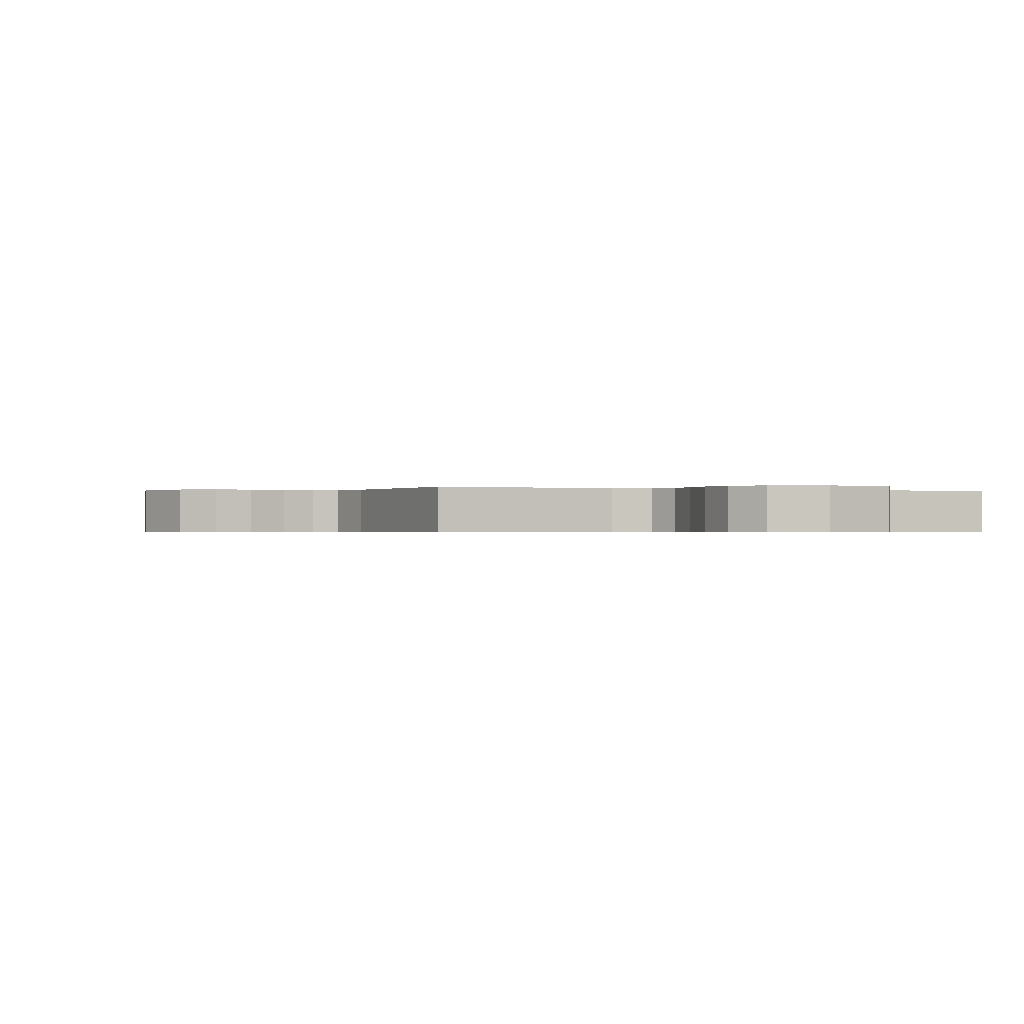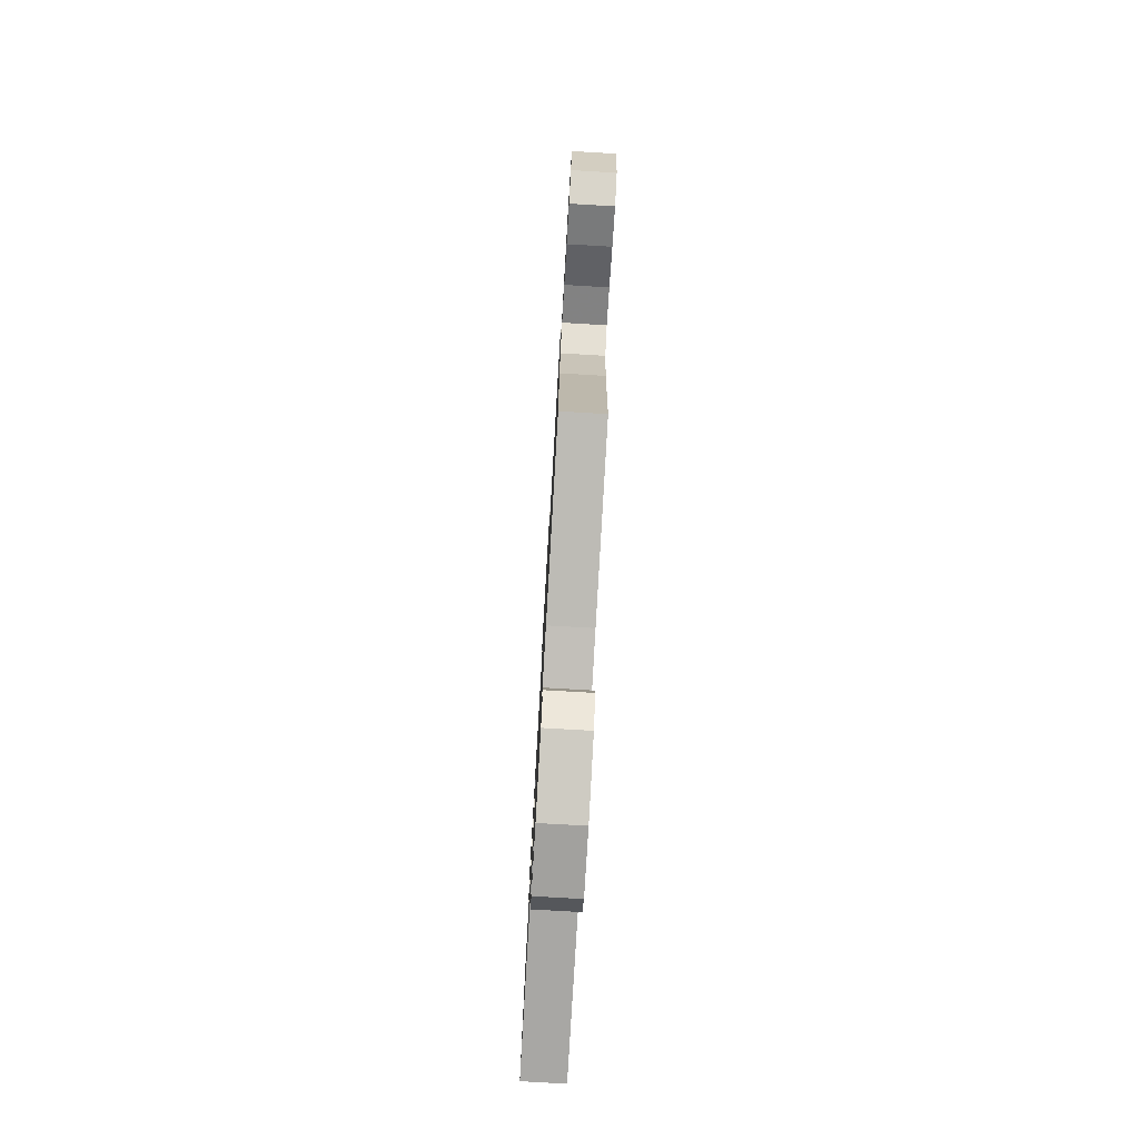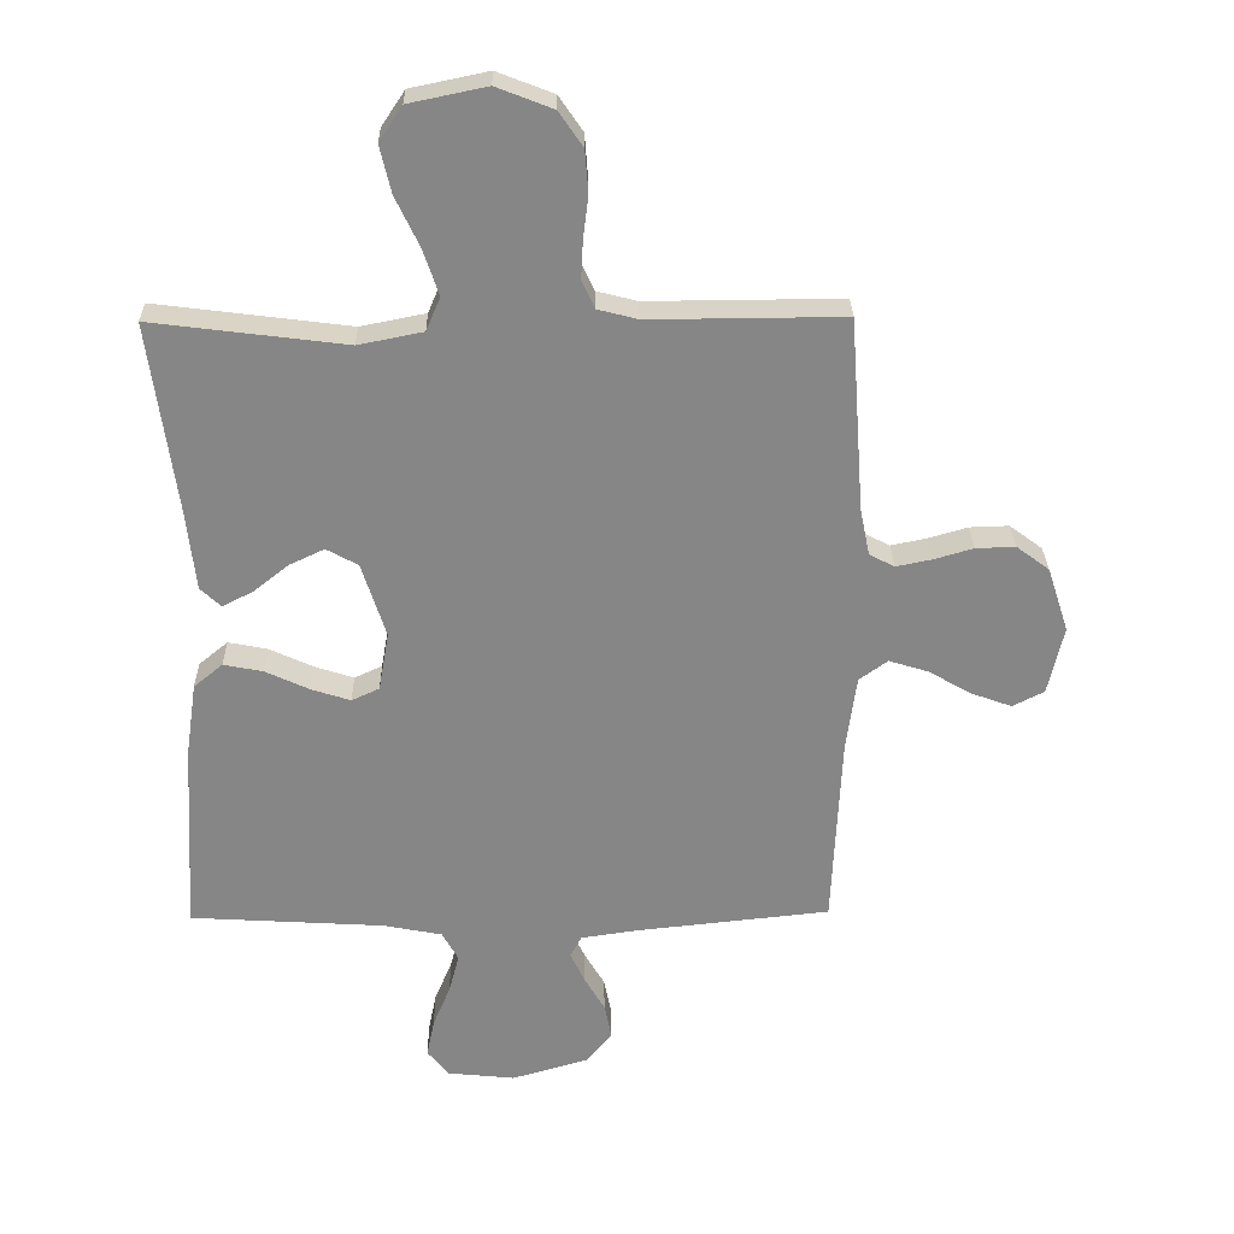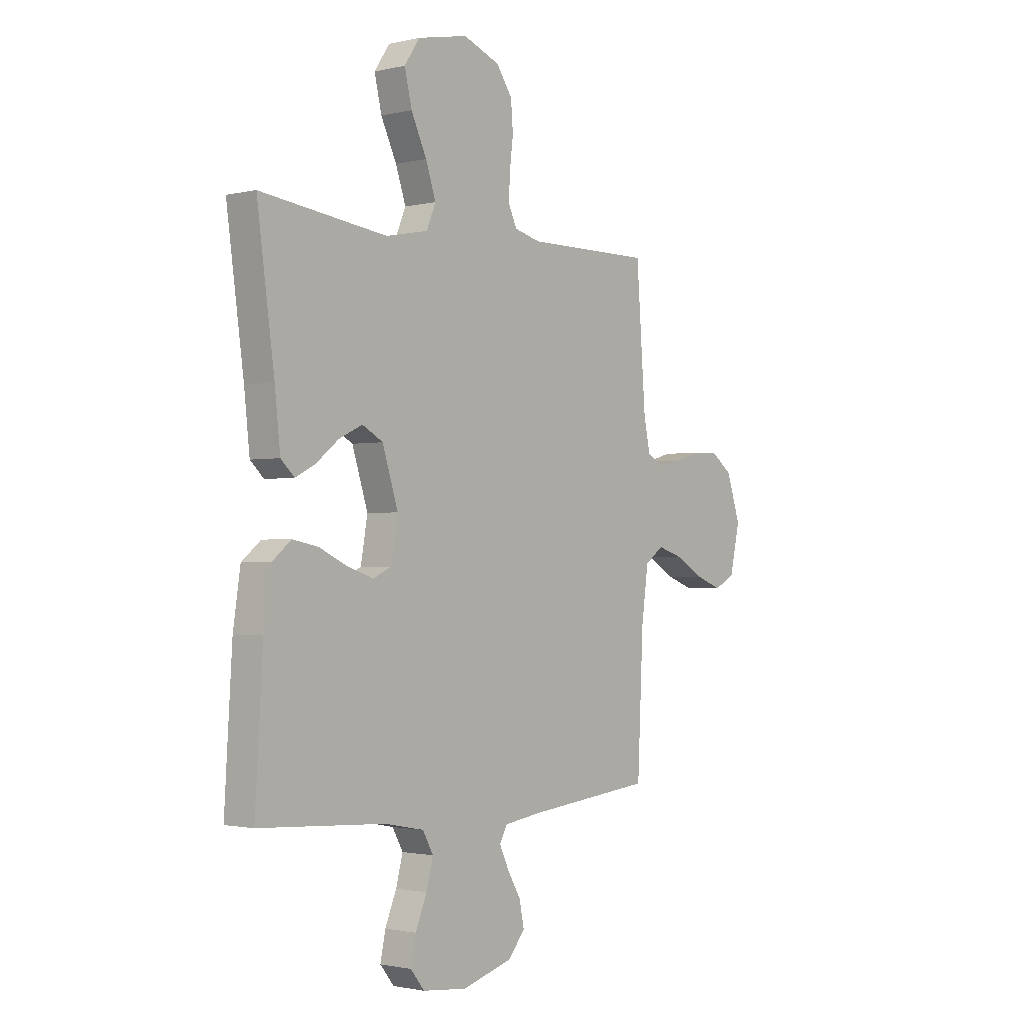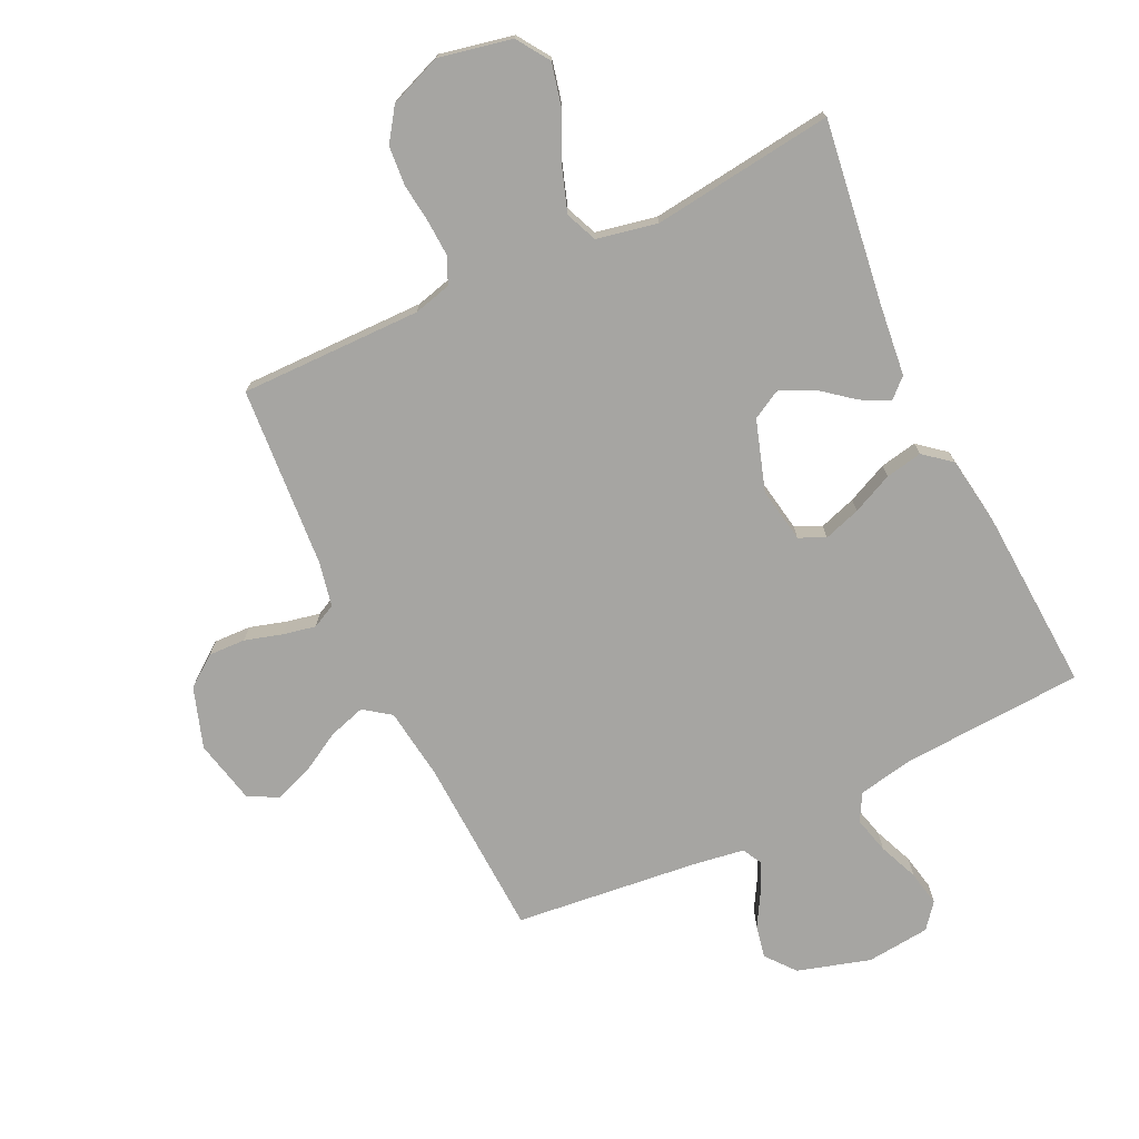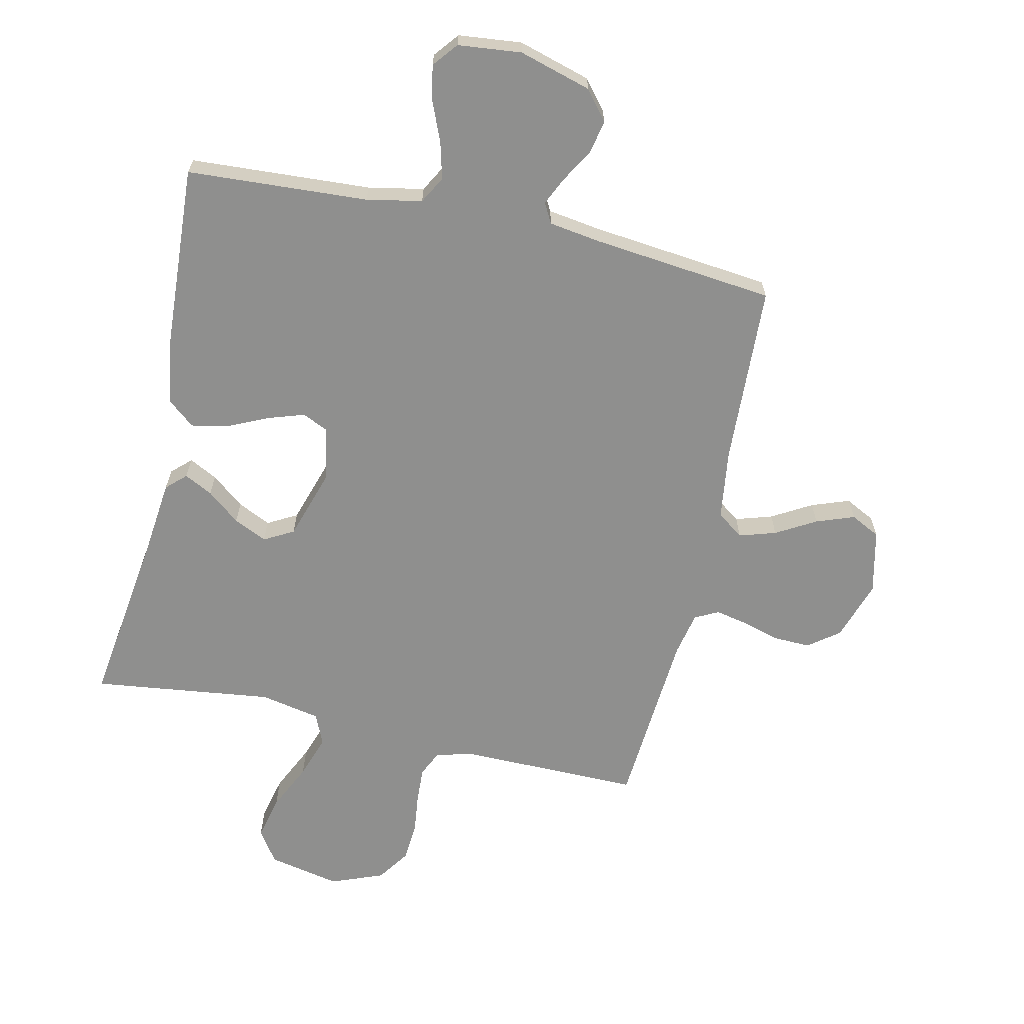
<metadata>
{"format":"obj","ext":"obj","renderer":"f3d","projection":"perspective","resolution":1024,"background":"white","views":[{"elev":-0.4,"azim":-22.8,"up":"+Y"},{"elev":-78.1,"azim":-93.3,"up":"+Z"},{"elev":27.9,"azim":179.0,"up":"+Z"},{"elev":-1.6,"azim":129.9,"up":"+Z"},{"elev":-73.7,"azim":25.4,"up":"+Y"},{"elev":-65.2,"azim":167.4,"up":"+Y"}]}
</metadata>
<code>
v 0.5 0.07 0.5
v 0.459 0.07 0.2
v 0.446 0.07 0.08
v 0.414 0.07 0.05
v 0.367 0.07 0.074
v 0.313 0.07 0.117
v 0.258 0.07 0.143
v 0.209 0.07 0.116
v 0.172 0.07 0
v 0.188 0.07 -0.091
v 0.231 0.07 -0.111
v 0.292 0.07 -0.091
v 0.359 0.07 -0.06
v 0.42 0.07 -0.048
v 0.465 0.07 -0.085
v 0.482 0.07 -0.2
v 0.5 0.07 -0.5
v 0.2 0.07 -0.518
v 0.108 0.07 -0.536
v 0.083 0.07 -0.581
v 0.099 0.07 -0.642
v 0.126 0.07 -0.707
v 0.138 0.07 -0.766
v 0.105 0.07 -0.807
v 0 0.07 -0.818
v -0.12 0.07 -0.783
v -0.159 0.07 -0.735
v -0.148 0.07 -0.68
v -0.116 0.07 -0.625
v -0.094 0.07 -0.578
v -0.112 0.07 -0.545
v -0.2 0.07 -0.532
v -0.5 0.07 -0.5
v -0.514 0.07 -0.2
v -0.53 0.07 -0.083
v -0.574 0.07 -0.051
v -0.635 0.07 -0.07
v -0.701 0.07 -0.108
v -0.764 0.07 -0.131
v -0.813 0.07 -0.106
v -0.837 0.07 0
v -0.804 0.07 0.1
v -0.753 0.07 0.138
v -0.692 0.07 0.136
v -0.63 0.07 0.118
v -0.576 0.07 0.107
v -0.537 0.07 0.127
v -0.522 0.07 0.2
v -0.5 0.07 0.5
v -0.2 0.07 0.498
v -0.138 0.07 0.514
v -0.118 0.07 0.557
v -0.121 0.07 0.616
v -0.129 0.07 0.682
v -0.124 0.07 0.747
v -0.087 0.07 0.801
v 0 0.07 0.835
v 0.12 0.07 0.81
v 0.156 0.07 0.756
v 0.139 0.07 0.683
v 0.102 0.07 0.605
v 0.078 0.07 0.534
v 0.1 0.07 0.482
v 0.2 0.07 0.462
v 0.5 0 0.5
v 0.459 0 0.2
v 0.446 0 0.08
v 0.414 0 0.05
v 0.367 0 0.074
v 0.313 0 0.117
v 0.258 0 0.143
v 0.209 0 0.116
v 0.172 0 0
v 0.188 0 -0.091
v 0.231 0 -0.111
v 0.292 0 -0.091
v 0.359 0 -0.06
v 0.42 0 -0.048
v 0.465 0 -0.085
v 0.482 0 -0.2
v 0.5 0 -0.5
v 0.2 0 -0.518
v 0.108 0 -0.536
v 0.083 0 -0.581
v 0.099 0 -0.642
v 0.126 0 -0.707
v 0.138 0 -0.766
v 0.105 0 -0.807
v 0 0 -0.818
v -0.12 0 -0.783
v -0.159 0 -0.735
v -0.148 0 -0.68
v -0.116 0 -0.625
v -0.094 0 -0.578
v -0.112 0 -0.545
v -0.2 0 -0.532
v -0.5 0 -0.5
v -0.514 0 -0.2
v -0.53 0 -0.083
v -0.574 0 -0.051
v -0.635 0 -0.07
v -0.701 0 -0.108
v -0.764 0 -0.131
v -0.813 0 -0.106
v -0.837 0 0
v -0.804 0 0.1
v -0.753 0 0.138
v -0.692 0 0.136
v -0.63 0 0.118
v -0.576 0 0.107
v -0.537 0 0.127
v -0.522 0 0.2
v -0.5 0 0.5
v -0.2 0 0.498
v -0.138 0 0.514
v -0.118 0 0.557
v -0.121 0 0.616
v -0.129 0 0.682
v -0.124 0 0.747
v -0.087 0 0.801
v 0 0 0.835
v 0.12 0 0.81
v 0.156 0 0.756
v 0.139 0 0.683
v 0.102 0 0.605
v 0.078 0 0.534
v 0.1 0 0.482
v 0.2 0 0.462
f 59 60 61
f 58 59 61
f 57 58 61
f 56 57 61
f 55 56 61
f 54 55 61
f 53 54 61
f 52 53 61 62
f 51 52 62 63
f 48 49 50
f 51 63 64
f 50 51 64
f 48 50 64
f 47 48 64
f 43 44 45
f 42 43 45
f 41 42 45
f 40 41 45
f 39 40 45
f 38 39 45
f 37 38 45
f 36 37 45 46
f 47 64 1
f 46 47 1
f 36 46 1
f 35 36 1
f 27 28 29
f 26 27 29
f 25 26 29
f 24 25 29
f 23 24 29
f 22 23 29
f 21 22 29
f 20 21 29 30
f 19 20 30 31
f 16 17 18
f 15 16 18
f 14 15 18
f 13 14 18
f 12 13 18
f 19 31 32
f 18 19 32
f 12 18 32
f 11 12 32
f 4 5 6
f 3 4 6
f 2 3 6
f 2 6 7
f 1 2 7
f 1 7 8
f 35 1 8
f 34 35 8
f 32 33 34
f 11 32 34
f 10 11 34
f 34 8 9
f 9 10 34
f 125 124 123
f 125 123 122
f 125 122 121
f 125 121 120
f 125 120 119
f 125 119 118
f 125 118 117
f 126 125 117 116
f 127 126 116 115
f 114 113 112
f 128 127 115
f 128 115 114
f 128 114 112
f 128 112 111
f 109 108 107
f 109 107 106
f 109 106 105
f 109 105 104
f 109 104 103
f 109 103 102
f 109 102 101
f 110 109 101 100
f 65 128 111
f 65 111 110
f 65 110 100
f 65 100 99
f 93 92 91
f 93 91 90
f 93 90 89
f 93 89 88
f 93 88 87
f 93 87 86
f 93 86 85
f 94 93 85 84
f 95 94 84 83
f 82 81 80
f 82 80 79
f 82 79 78
f 82 78 77
f 82 77 76
f 96 95 83
f 96 83 82
f 96 82 76
f 96 76 75
f 70 69 68
f 70 68 67
f 70 67 66
f 71 70 66
f 71 66 65
f 72 71 65
f 72 65 99
f 72 99 98
f 98 97 96
f 98 96 75
f 98 75 74
f 73 72 98
f 98 74 73
f 1 65 66 2
f 2 66 67 3
f 3 67 68 4
f 4 68 69 5
f 5 69 70 6
f 6 70 71 7
f 7 71 72 8
f 8 72 73 9
f 9 73 74 10
f 10 74 75 11
f 11 75 76 12
f 12 76 77 13
f 13 77 78 14
f 14 78 79 15
f 15 79 80 16
f 16 80 81 17
f 17 81 82 18
f 18 82 83 19
f 19 83 84 20
f 20 84 85 21
f 21 85 86 22
f 22 86 87 23
f 23 87 88 24
f 24 88 89 25
f 25 89 90 26
f 26 90 91 27
f 27 91 92 28
f 28 92 93 29
f 29 93 94 30
f 30 94 95 31
f 31 95 96 32
f 32 96 97 33
f 33 97 98 34
f 34 98 99 35
f 35 99 100 36
f 36 100 101 37
f 37 101 102 38
f 38 102 103 39
f 39 103 104 40
f 40 104 105 41
f 41 105 106 42
f 42 106 107 43
f 43 107 108 44
f 44 108 109 45
f 45 109 110 46
f 46 110 111 47
f 47 111 112 48
f 48 112 113 49
f 49 113 114 50
f 50 114 115 51
f 51 115 116 52
f 52 116 117 53
f 53 117 118 54
f 54 118 119 55
f 55 119 120 56
f 56 120 121 57
f 57 121 122 58
f 58 122 123 59
f 59 123 124 60
f 60 124 125 61
f 61 125 126 62
f 62 126 127 63
f 63 127 128 64
f 64 128 65 1

</code>
